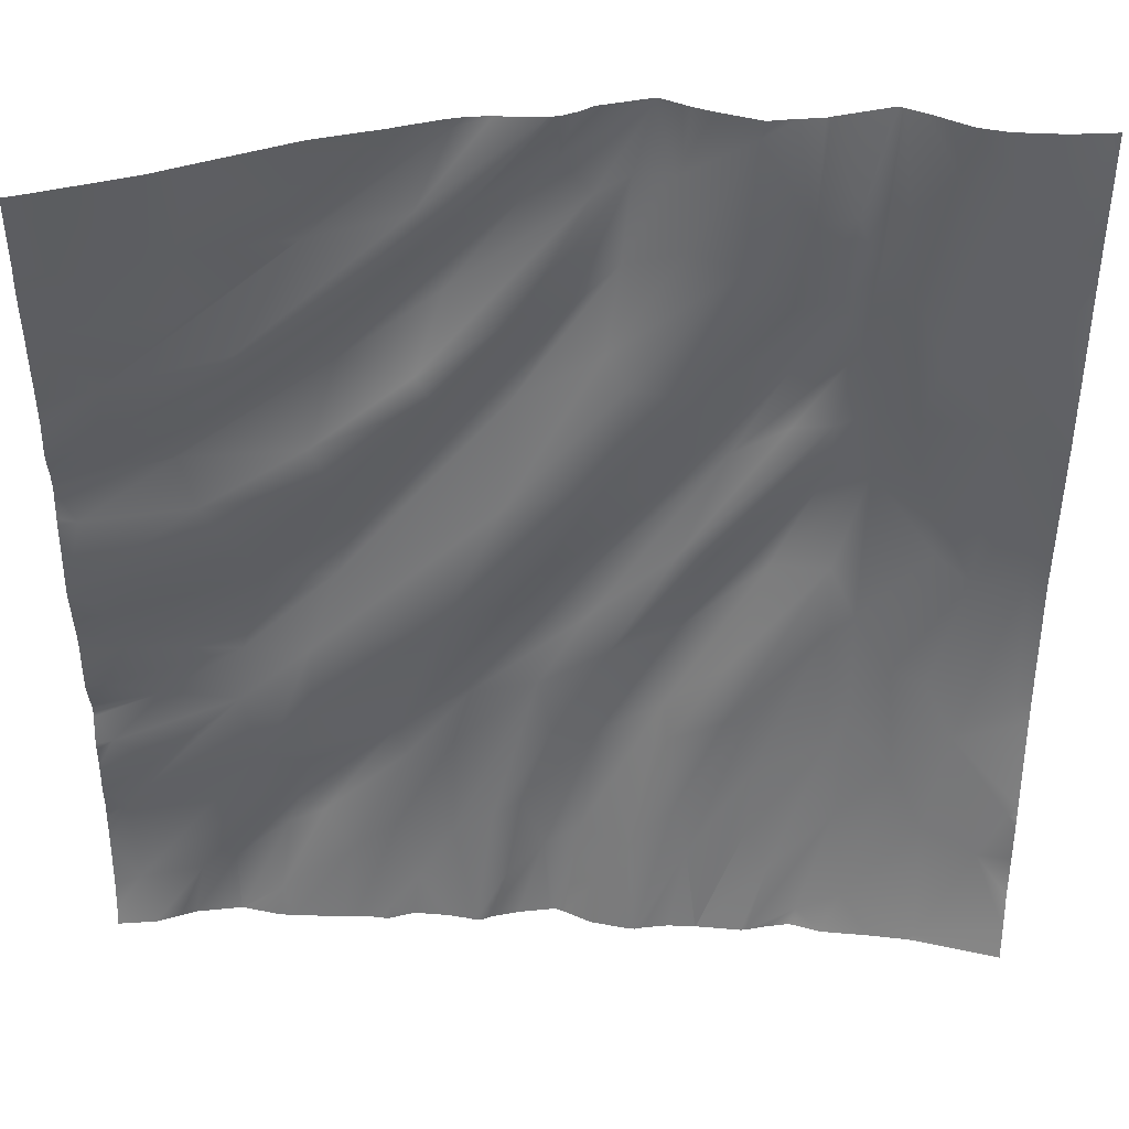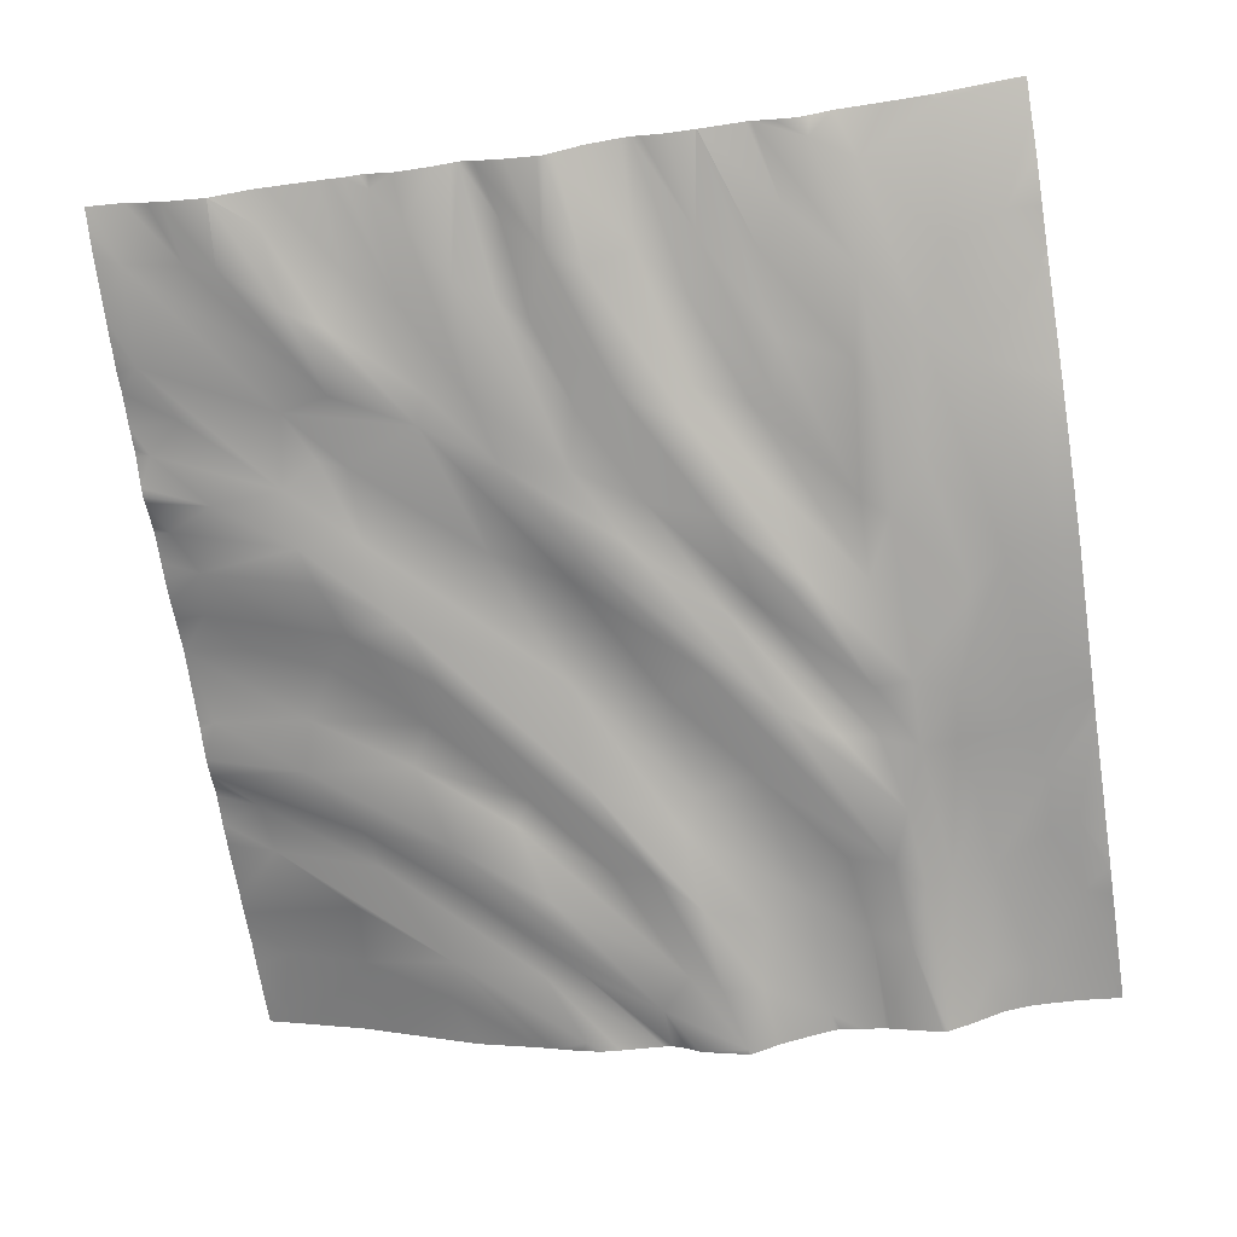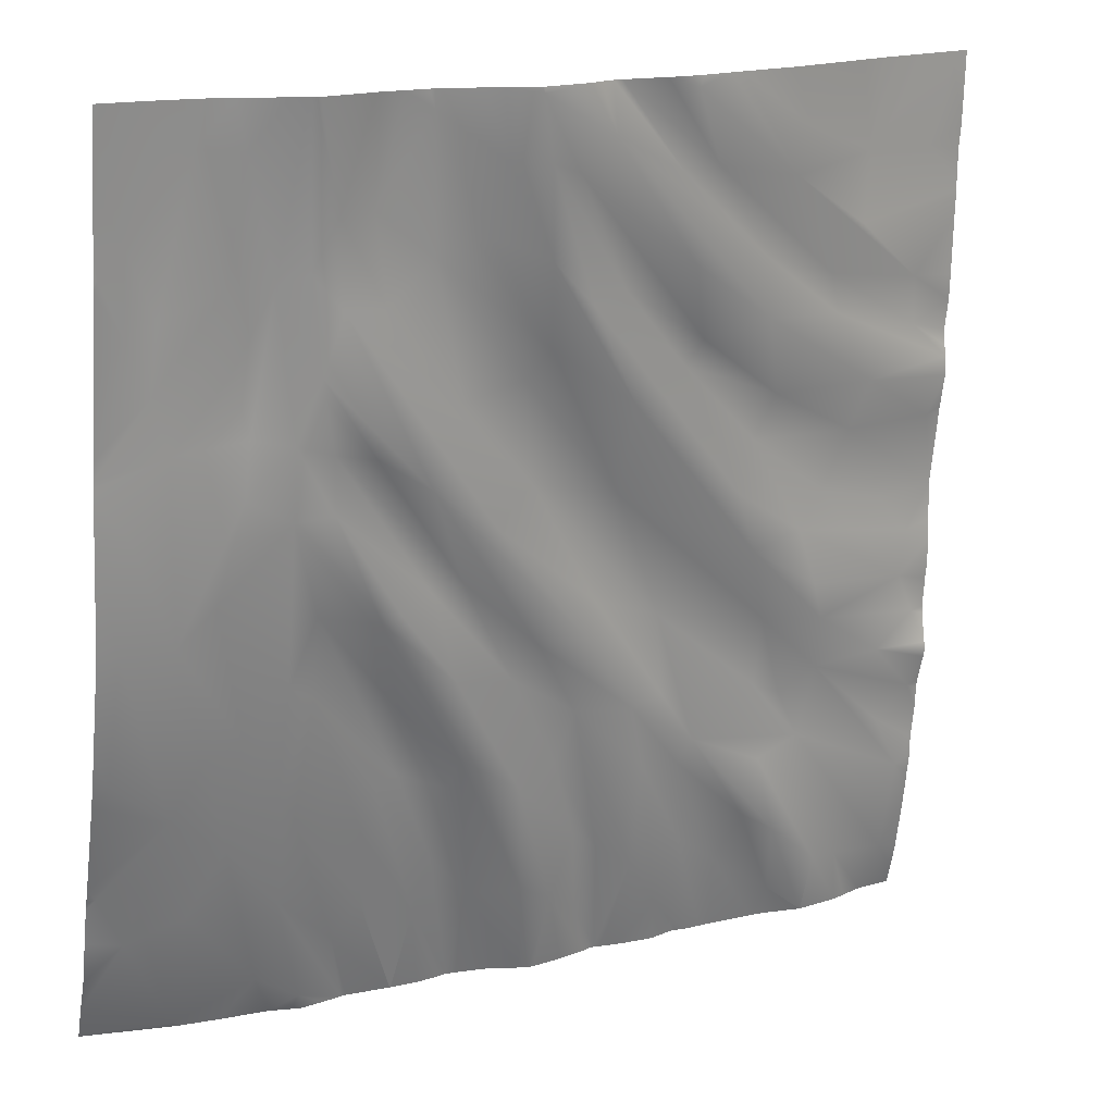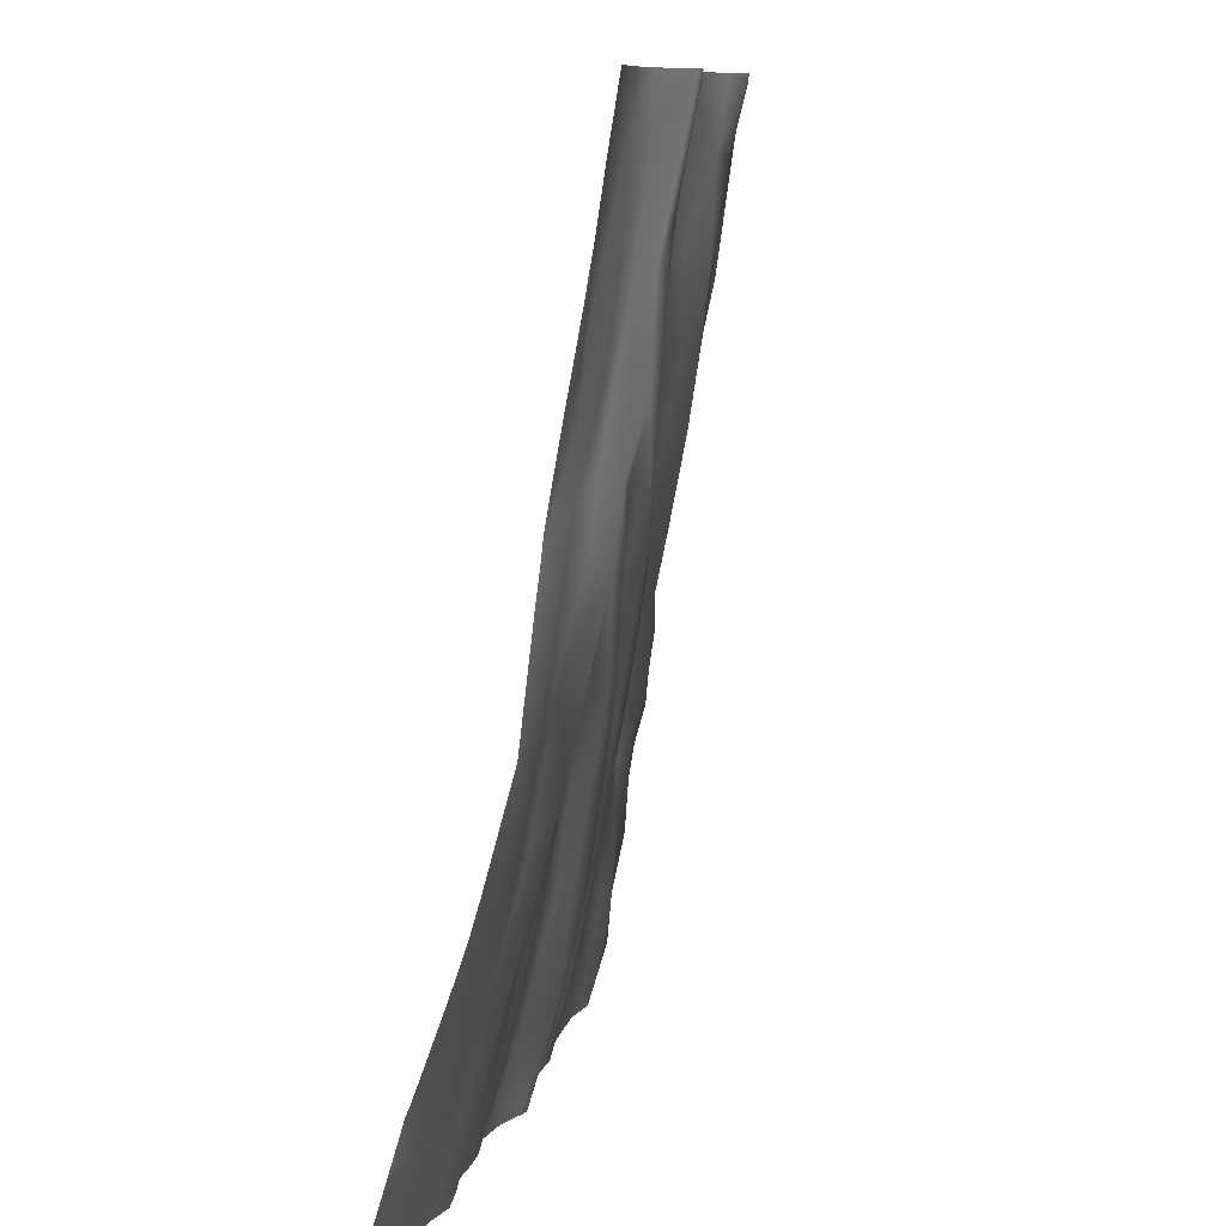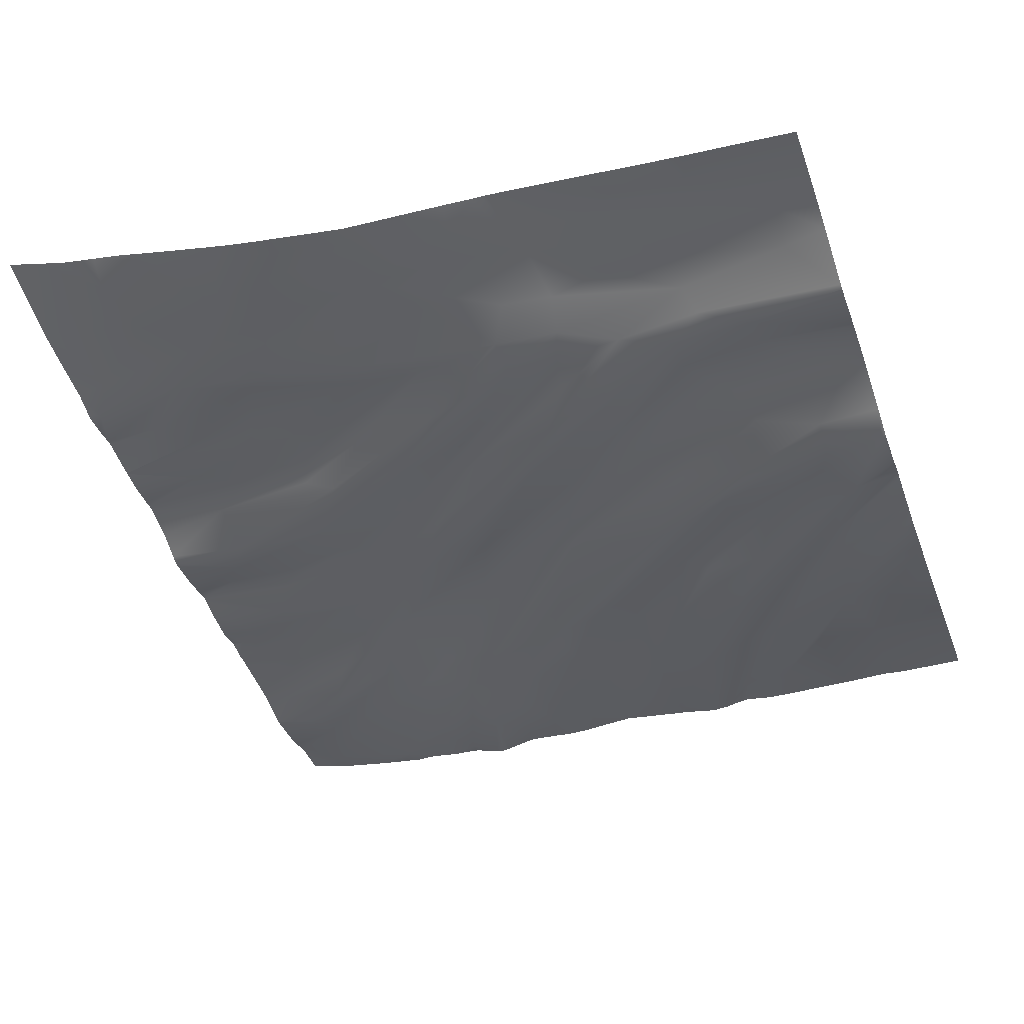
<metadata>
{"format":"obj","ext":"obj","renderer":"f3d","projection":"perspective","resolution":1024,"background":"white","views":[{"elev":49.0,"azim":-176.2,"up":"+Z"},{"elev":-62.4,"azim":-171.5,"up":"+Y"},{"elev":15.6,"azim":-24.1,"up":"+Z"},{"elev":9.4,"azim":-77.4,"up":"+Z"},{"elev":-50.0,"azim":-70.8,"up":"+Y"}]}
</metadata>
<code>
o lod_0_315_Cube
v 1083 -15.66 -657.7
v 1084 -16.87 -651.5
v 1089 -15.33 -656.9
v 1094 -17.33 -656.4
v 1098 -16.34 -658.4
v 1086 -21.4 -639.6
v 1092 -20.74 -644
v 1085 -19.47 -643.2
v 1079 -22.06 -633.3
v 1080 -20.03 -640.7
v 1077 -20.5 -641.5
v 1070 -25.3 -621.7
v 1076 -18.81 -646.9
v 1070 -23.83 -630.2
v 1077 -16.75 -655.1
v 1074 -15.3 -659.2
v 1069 -20.31 -643.6
v 1067 -18.22 -652.9
v 1067 -21.85 -640.3
v 1067 -24.9 -628.5
v 1071 -14.37 -665.3
v 1062 -19.47 -646
v 1066 -14.64 -662.5
v 1063 -22.63 -634
v 1060 -25.87 -619.5
v 1058 -12.61 -666.6
v 1058 -17.34 -653.4
v 1052 -16.03 -655.8
v 1049 -17.12 -650.1
v 1056 -20.61 -641.9
v 1059 -22.45 -635.6
v 1056 -25.54 -623.1
v 1051 -25.68 -623.1
v 1050 -21.83 -637.1
v 1051 -27.32 -611.5
v 1055 -28.43 -604.1
v 1080 -32.75 -573.8
v 1087 -33.31 -578.7
v 1074 -31.49 -582.6
v 1089 -35.53 -572.5
v 1070 -33.19 -582.7
v 1076 -30.29 -591.8
v 1080 -30.51 -587.4
v 1086 -30.87 -585.8
v 1092 -31.8 -588.3
v 1121 -26.61 -577.7
v 1142 -19.14 -573.4
v 1130 -22.52 -581
v 1139 -19.43 -581.3
v 1120 -26.89 -582.5
v 1107 -31.58 -573
v 1130 -22.6 -588.4
v 1110 -28.92 -580.8
v 1138 -19.16 -594.8
v 1126 -22.55 -593.2
v 1106 -29.61 -581.1
v 1117 -25.37 -590.5
v 1098 -32.89 -577
v 1128 -21.84 -597.5
v 1118 -26.06 -596.6
v 1139 -17.93 -600.1
v 1108 -29.27 -590
v 1094 -32.04 -580.3
v 1110 -25.76 -598.1
v 1091 -33.6 -579.1
v 1101 -28.11 -592.2
v 1096 -30.5 -593.1
v 1109 -25.03 -600.8
v 1120 -22.45 -605.1
v 1133 -20.59 -605.1
v 1118 -21.95 -609.7
v 1131 -19.07 -610.4
v 1142 -16.56 -610.4
v 1116 -23.18 -614.9
v 1128 -19.27 -616.6
v 1102 -27.89 -603.4
v 1125 -20.14 -620.4
v 1119 -21.3 -621.7
v 1093 -28.76 -597.1
v 1102 -23.54 -613.5
v 1090 -27.53 -600.2
v 1084 -27.74 -601.8
v 1092 -25.1 -611
v 1071 -31.99 -591.5
v 1108 -19.75 -627.6
v 1068 -31.99 -587.9
v 1088 -27.22 -614.5
v 1065 -30.65 -588.9
v 1100 -22.18 -624.5
v 1069 -31.4 -597.5
v 1081 -28.87 -609.8
v 1099 -22.88 -628.2
v 1109 -19.49 -636.4
v 1094 -23.15 -628.2
v 1106 -19.87 -637.4
v 1113 -18.36 -642.4
v 1085 -24.89 -620.2
v 1075 -29.22 -606.1
v 1071 -29.03 -605.3
v 1067 -29.79 -603.9
v 1082 -25.38 -620.8
v 1071 -28.74 -611.1
v 1099 -20.73 -636.5
v 1092 -21.66 -632
v 1078 -26.64 -622.2
v 1085 -24.26 -630.6
v 1076 -26.33 -622.9
v 1097 -19.11 -642.3
v 1067 -28.76 -611.3
v 1062 -27.92 -609
v 1063 -28.38 -603.3
v 1061 -29.05 -596.8
v 1060 -30.53 -588.8
v 1054 -28.94 -598.5
v 1062 -32.82 -576.6
v 1057 -32.2 -576.3
v 1054 -29.65 -591.6
v 1051 -30.97 -584.5
v 1051 -29.88 -592.9
v 1049 -31.06 -587.2
v 1100 -16.76 -651.5
v 1103 -15.87 -653.8
v 1102 -14.08 -661.2
v 1108 -15.77 -656.4
v 1108 -12.39 -666.8
v 1107 -18.52 -644.3
v 1111 -13.77 -662.3
v 1112 -17.43 -645.1
v 1114 -11.89 -665.7
v 1113 -15.48 -654.5
v 1118 -14.08 -658.3
v 1121 -15.36 -653.2
v 1126 -12.3 -663.6
v 1125 -15.37 -655.3
v 1131 -13.82 -660.3
v 1122 -16.88 -646.4
v 1134 -12.45 -660.7
v 1141 -11.28 -661.4
v 1127 -15.61 -644.8
v 1122 -16.49 -638.1
v 1125 -16.42 -639.3
v 1121 -18.37 -630.1
v 1129 -16.97 -636.8
v 1128 -18.76 -630.8
v 1127 -19.61 -626.6
v 1140 -15.98 -628.2
v 1136 -16.69 -636
v 1132 -17.91 -621.8
v 1142 -14.71 -632.8
v 1136 -16.94 -618.8
v 1140 -15.89 -623.1
v 1144 -14.63 -618.5
v 1141 -13.38 -651
v 1138 -14.47 -644.8
v 1142 -14.27 -641.5
v 1107 -31.44 -571.9
v 1105 -31.95 -571.9
v 1103 -32.11 -571.9
v 1098 -32.36 -571.9
v 1097 -32.53 -571.9
v 1096 -33.19 -571.9
v 1094 -34.1 -571.9
v 1089 -35.57 -571.9
v 1086 -34.49 -571.9
v 1084 -34.01 -571.9
v 1079 -33.06 -571.9
v 1079 -33.08 -571.9
v 1089 -35.59 -571.9
v 1076 -33.52 -571.9
v 1074 -34.01 -571.9
v 1068 -35.71 -571.9
v 1074 -33.81 -571.9
v 1056 -32.94 -571.9
v 1053 -33.01 -571.9
v 1049 -33.41 -571.9
v 1058 -32.97 -571.9
v 1065 -35.01 -571.9
v 1061 -33.36 -571.9
v 1067 -35.54 -571.9
v 1067 -35.71 -571.9
v 1048 -27.61 -606.5
v 1048 -27.69 -605.7
v 1048 -28.01 -603.9
v 1048 -27.48 -607.7
v 1048 -27.04 -611
v 1048 -19.49 -643.4
v 1048 -17.48 -648.9
v 1048 -20.96 -639.2
v 1049 -33.41 -571.9
v 1048 -33.05 -574.8
v 1048 -32.38 -578.8
v 1048 -33.53 -571.9
v 1048 -31.59 -584.1
v 1048 -30.94 -587.8
v 1048 -29.25 -596.9
v 1048 -30.88 -588.2
v 1048 -25.6 -623
v 1048 -22.7 -633.6
v 1048 -21.77 -636.7
v 1048 -16.93 -650.4
v 1089 -11.87 -667.2
v 1088 -11.81 -667.2
v 1087 -12.07 -667.2
v 1081 -12.59 -667.2
v 1081 -12.58 -667.2
v 1081 -12.59 -667.2
v 1076 -12.51 -667.2
v 1074 -13.07 -667.2
v 1108 -12.21 -667.2
v 1106 -12.01 -667.2
v 1105 -11.87 -667.2
v 1104 -12.01 -667.2
v 1097 -13.79 -667.2
v 1096 -13.86 -667.2
v 1095 -13.53 -667.2
v 1081 -12.59 -667.2
v 1076 -12.44 -667.2
v 1104 -12.33 -667.2
v 1100 -13.19 -667.2
v 1093 -12.39 -667.2
v 1084 -12.51 -667.2
v 1112 -12.33 -667.2
v 1108 -12.26 -667.2
v 1071 -13.56 -667.2
v 1048 -13.94 -660
v 1048 -15.36 -655.3
v 1048 -16.57 -651.2
v 1070 -13.35 -667.2
v 1068 -12.81 -667.2
v 1063 -12.67 -667.2
v 1059 -12.45 -667.2
v 1058 -12.35 -667.2
v 1057 -12.28 -667.2
v 1048 -12.18 -663.7
v 1048 -10.85 -667
v 1048 -10.76 -667.2
v 1144 -18.21 -579.5
v 1144 -17.83 -582.1
v 1142 -19.19 -571.9
v 1139 -20.21 -571.9
v 1144 -17.75 -585.4
v 1144 -18.59 -573.5
v 1144 -18.68 -571.9
v 1144 -17.72 -586.3
v 1144 -17.7 -587.3
v 1132 -22.44 -571.9
v 1144 -17.11 -598
v 1144 -16.47 -601.3
v 1144 -17.29 -595.3
v 1144 -17.57 -589.1
v 1144 -16.65 -603
v 1144 -16.92 -604.1
v 1144 -16.03 -610.4
v 1144 -15.87 -611.5
v 1144 -16.19 -609.6
v 1144 -17 -606.2
v 1144 -14.61 -618.5
v 1144 -14.61 -618.5
v 1144 -14.6 -618.6
v 1144 -14.75 -622.6
v 1144 -14.89 -624.8
v 1144 -14.83 -627.6
v 1144 -14.23 -633.3
v 1144 -14.19 -632.6
v 1144 -14.88 -636.6
v 1144 -14.55 -629.3
v 1144 -15.02 -637.4
v 1144 -14.79 -638.3
v 1144 -13.69 -641.4
v 1129 -23.87 -571.9
v 1119 -27.86 -571.9
v 1112 -29.83 -571.9
v 1110 -30.36 -571.9
v 1144 -13.57 -642.2
v 1144 -13.37 -644.7
v 1144 -12.73 -648.2
v 1144 -12.71 -650.5
v 1144 -12.31 -652.5
v 1144 -11.66 -656.2
v 1144 -10.36 -662.3
v 1144 -12.03 -654.2
v 1136 -10.92 -667.2
v 1131 -11.8 -667.2
v 1137 -10.33 -667.2
v 1143 -8.849 -667.2
v 1140 -9.36 -667.2
v 1144 -9.494 -665.1
v 1144 -8.771 -667.2
v 1118 -11.4 -667.2
v 1117 -11.56 -667.2
v 1115 -11.44 -667.2
v 1119 -11.34 -667.2
v 1131 -11.8 -667.2
v 1131 -11.79 -667.2
v 1126 -11.15 -667.2
v 1125 -11.17 -667.2
v 1114 -11.55 -667.2
v 1115 -11.41 -667.2
f 1 203 221
f 1 221 204
f 202 1 2
f 3 220 201
f 3 202 2
f 3 215 220
f 4 215 3
f 5 219 213
f 5 214 4
f 5 218 219
f 3 6 4
f 7 5 4
f 6 7 4
f 8 6 3
f 8 3 2
f 9 6 8
f 10 8 2
f 9 8 10
f 10 2 11
f 11 2 1
f 12 9 10
f 13 11 1
f 1 205 13
f 14 10 11
f 14 11 13
f 14 12 10
f 15 205 206
f 15 216 16
f 16 216 217
f 17 13 15
f 17 15 16
f 14 13 17
f 16 207 18
f 18 17 16
f 19 14 17
f 19 17 18
f 20 14 19
f 20 12 14
f 207 21 18
f 21 208 224
f 19 18 22
f 23 18 21
f 22 18 23
f 21 229 23
f 22 24 19
f 24 20 19
f 24 25 20
f 23 229 230
f 26 230 231
f 26 231 232
f 26 232 233
f 27 23 26
f 27 22 23
f 28 27 26
f 28 226 29
f 29 30 28
f 28 30 27
f 30 22 27
f 31 22 30
f 31 24 22
f 32 24 31
f 25 24 32
f 33 31 30
f 33 32 31
f 33 30 34
f 30 188 34
f 35 32 33
f 36 32 35
f 37 165 38
f 164 40 38
f 170 39 41
f 41 39 42
f 39 43 42
f 37 43 39
f 37 44 43
f 37 38 44
f 44 38 45
f 47 237 49
f 47 49 48
f 46 48 50
f 49 244 48
f 51 273 50
f 48 52 50
f 244 52 48
f 51 50 53
f 50 52 54
f 53 50 55
f 50 54 55
f 53 55 57
f 56 53 57
f 58 56 57
f 40 162 58
f 57 55 59
f 58 57 60
f 57 59 60
f 59 55 61
f 55 54 61
f 58 60 62
f 247 61 54
f 58 62 63
f 40 58 63
f 62 60 64
f 63 62 64
f 40 63 65
f 40 65 38
f 38 65 45
f 65 63 66
f 63 64 66
f 45 65 67
f 65 66 67
f 66 64 68
f 67 66 68
f 60 69 64
f 64 69 68
f 60 70 69
f 60 59 70
f 69 71 68
f 252 70 59
f 61 252 59
f 61 248 251
f 69 70 72
f 69 72 71
f 256 73 70
f 70 73 72
f 68 71 74
f 68 74 67
f 71 72 75
f 67 74 76
f 45 67 76
f 74 71 77
f 71 75 77
f 76 74 78
f 74 77 78
f 45 76 79
f 44 45 79
f 44 79 43
f 79 76 80
f 76 78 80
f 43 79 81
f 81 79 80
f 43 81 82
f 42 43 82
f 81 80 83
f 82 81 83
f 84 42 82
f 84 82 83
f 41 42 84
f 83 80 85
f 86 41 84
f 84 83 87
f 179 86 88
f 83 89 87
f 89 83 85
f 86 84 90
f 88 86 90
f 91 84 87
f 90 84 91
f 87 89 92
f 87 92 91
f 89 93 92
f 89 85 93
f 91 92 94
f 92 93 95
f 92 95 94
f 85 96 93
f 95 93 96
f 97 91 94
f 90 91 98
f 98 91 97
f 90 98 99
f 99 98 97
f 90 99 100
f 88 90 100
f 99 97 101
f 100 99 102
f 102 99 101
f 97 94 103
f 94 95 103
f 97 104 101
f 104 97 103
f 102 101 105
f 101 106 105
f 106 101 104
f 102 105 107
f 105 106 107
f 106 104 7
f 107 106 6
f 6 106 7
f 107 6 9
f 12 107 9
f 104 108 7
f 104 103 108
f 109 107 12
f 109 102 107
f 109 12 20
f 100 102 109
f 25 109 20
f 110 109 25
f 100 109 110
f 32 110 25
f 36 110 32
f 111 100 110
f 36 111 110
f 88 100 111
f 36 112 111
f 112 88 111
f 113 112 36
f 113 88 112
f 114 113 36
f 36 182 114
f 115 88 113
f 115 179 88
f 116 178 115
f 116 115 113
f 116 113 117
f 117 113 114
f 118 116 117
f 119 117 114
f 118 117 119
f 114 183 119
f 120 118 119
f 119 183 195
f 119 196 120
f 7 108 121
f 7 121 5
f 108 122 121
f 121 123 5
f 121 122 123
f 123 218 5
f 123 211 212
f 108 103 122
f 124 211 122
f 103 124 122
f 125 210 124
f 126 124 103
f 103 95 126
f 124 127 125
f 124 126 127
f 125 223 209
f 125 222 223
f 126 95 128
f 95 96 128
f 129 222 127
f 126 130 127
f 127 130 129
f 126 128 130
f 290 129 130
f 129 291 298
f 128 131 130
f 130 289 290
f 131 289 130
f 128 132 131
f 96 132 128
f 131 296 292
f 132 133 131
f 133 296 131
f 132 134 133
f 96 134 132
f 133 294 295
f 293 133 134
f 135 282 283
f 135 293 134
f 134 136 135
f 136 134 96
f 137 282 135
f 136 137 135
f 137 286 284
f 136 138 137
f 138 286 137
f 96 139 136
f 136 139 138
f 140 139 96
f 85 140 96
f 140 141 139
f 142 140 85
f 142 141 140
f 80 142 85
f 80 78 142
f 141 143 139
f 142 143 141
f 144 142 78
f 144 143 142
f 78 145 144
f 77 145 78
f 145 146 144
f 77 146 145
f 144 147 143
f 77 148 146
f 75 148 77
f 144 149 147
f 146 149 144
f 75 150 148
f 75 72 150
f 150 151 148
f 148 151 146
f 72 152 150
f 152 151 150
f 73 152 72
f 261 146 151
f 152 260 151
f 151 260 261
f 266 149 146
f 152 257 259
f 254 152 73
f 73 253 254
f 54 249 247
f 49 238 241
f 49 237 238
f 287 285 138
f 153 281 279
f 279 138 153
f 153 278 281
f 139 153 138
f 143 153 139
f 143 154 153
f 276 153 154
f 143 155 154
f 154 275 276
f 143 147 155
f 147 268 155
f 147 265 267
f 155 274 275
f 155 269 274
f 149 263 265
f 264 263 149
f 298 297 129
f 199 198 34
f 224 228 21
f 262 266 146
f 158 53 159
f 197 185 33
f 250 249 54
f 171 170 41
f 234 225 28
f 240 239 47
f 162 161 58
f 245 54 52
f 169 167 37
f 198 33 34
f 240 48 246
f 239 242 47
f 234 26 235
f 193 118 120
f 175 174 118
f 270 48 46
f 159 56 160
f 174 116 118
f 178 177 115
f 233 235 26
f 167 166 37
f 188 199 34
f 184 36 35
f 272 50 273
f 272 271 46
f 200 187 29
f 190 175 118
f 258 257 152
f 277 278 153
f 271 270 46
f 157 156 51
f 227 200 29
f 190 192 189
f 226 227 29
f 165 164 38
f 187 30 29
f 160 58 161
f 169 39 172
f 185 35 33
f 268 269 155
f 173 176 116
f 280 287 138
f 168 163 40
f 158 157 51
f 255 253 73
f 196 194 120
f 194 193 120
f 180 41 86
f 202 203 1
f 3 201 202
f 4 214 215
f 5 213 214
f 1 204 205
f 15 13 205
f 15 206 216
f 16 217 207
f 207 208 21
f 21 228 229
f 26 23 230
f 28 225 226
f 30 186 188
f 37 166 165
f 164 168 40
f 170 172 39
f 47 242 237
f 49 241 244
f 51 156 273
f 244 245 52
f 40 163 162
f 247 248 61
f 252 256 70
f 61 251 252
f 256 255 73
f 179 180 86
f 36 181 182
f 115 177 179
f 116 176 178
f 114 182 183
f 119 195 196
f 123 212 218
f 123 122 211
f 124 210 211
f 125 209 210
f 125 127 222
f 129 297 222
f 290 291 129
f 131 292 289
f 133 295 296
f 293 294 133
f 135 283 293
f 137 284 282
f 138 285 286
f 261 262 146
f 152 259 260
f 266 264 149
f 254 258 152
f 287 288 285
f 279 280 138
f 276 277 153
f 154 155 275
f 147 267 268
f 147 149 265
f 158 51 53
f 245 250 54
f 198 197 33
f 240 47 48
f 239 243 242
f 234 28 26
f 193 191 118
f 270 246 48
f 159 53 56
f 174 173 116
f 233 236 235
f 184 181 36
f 272 46 50
f 118 191 190
f 190 189 175
f 187 186 30
f 160 56 58
f 169 37 39
f 185 184 35
f 180 171 41

</code>
